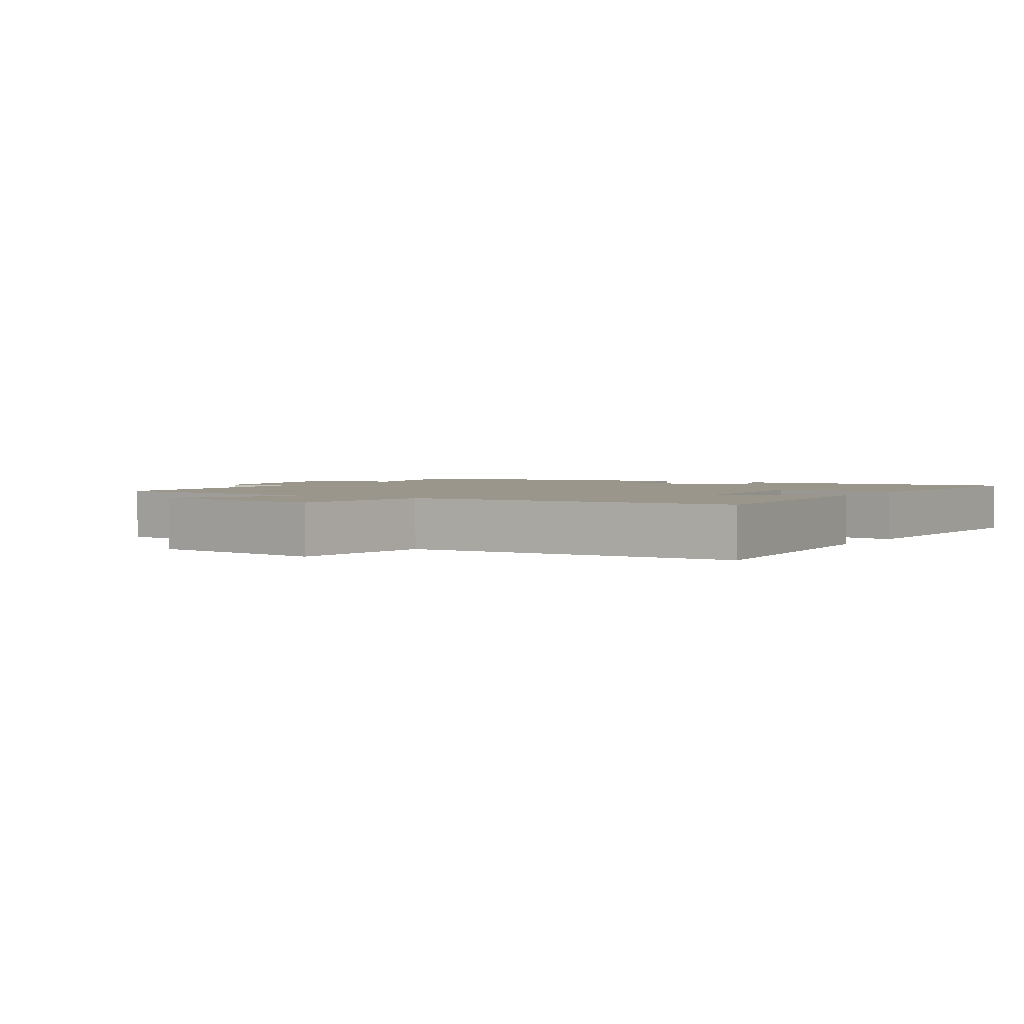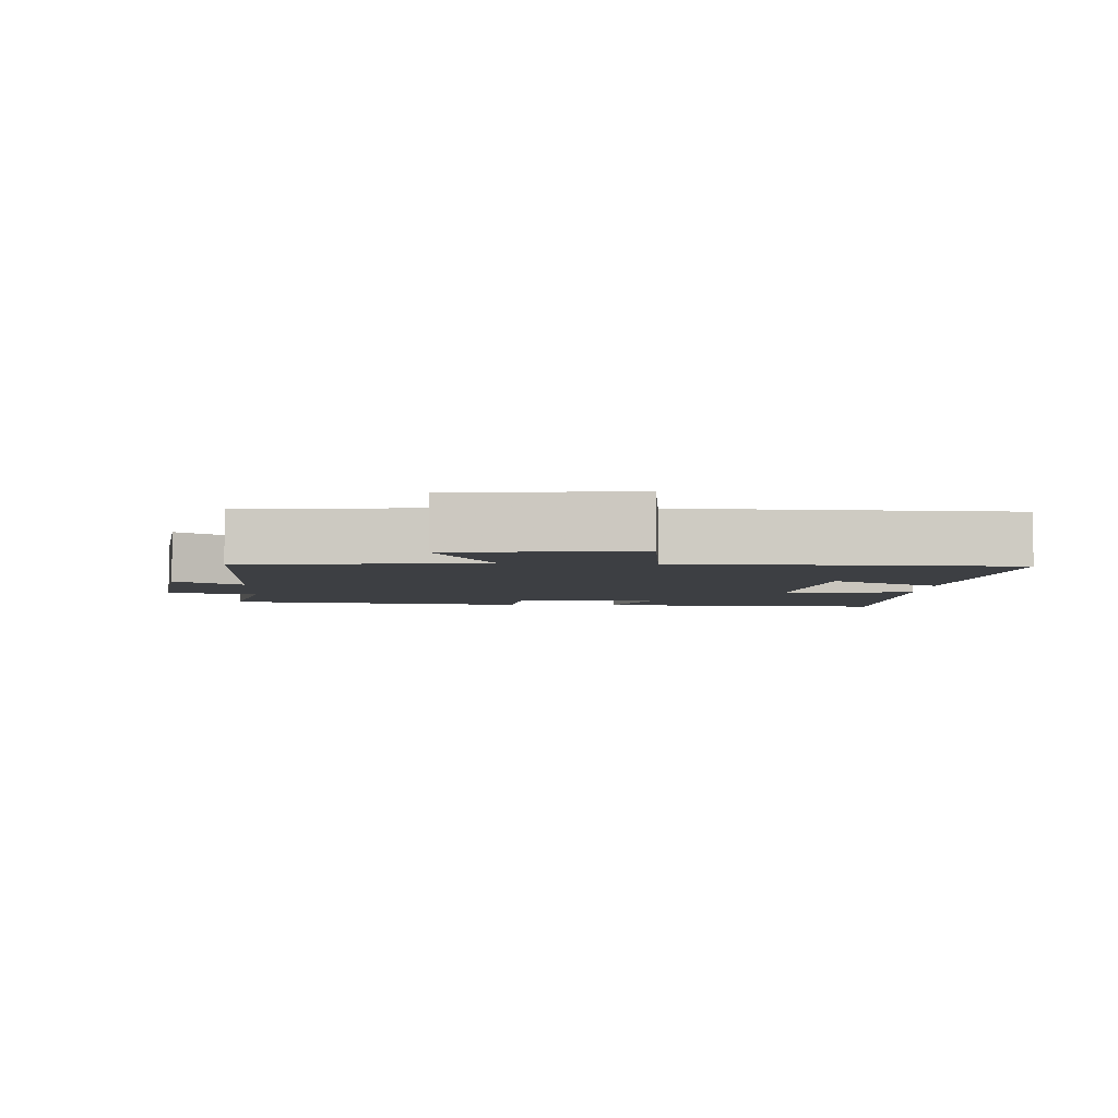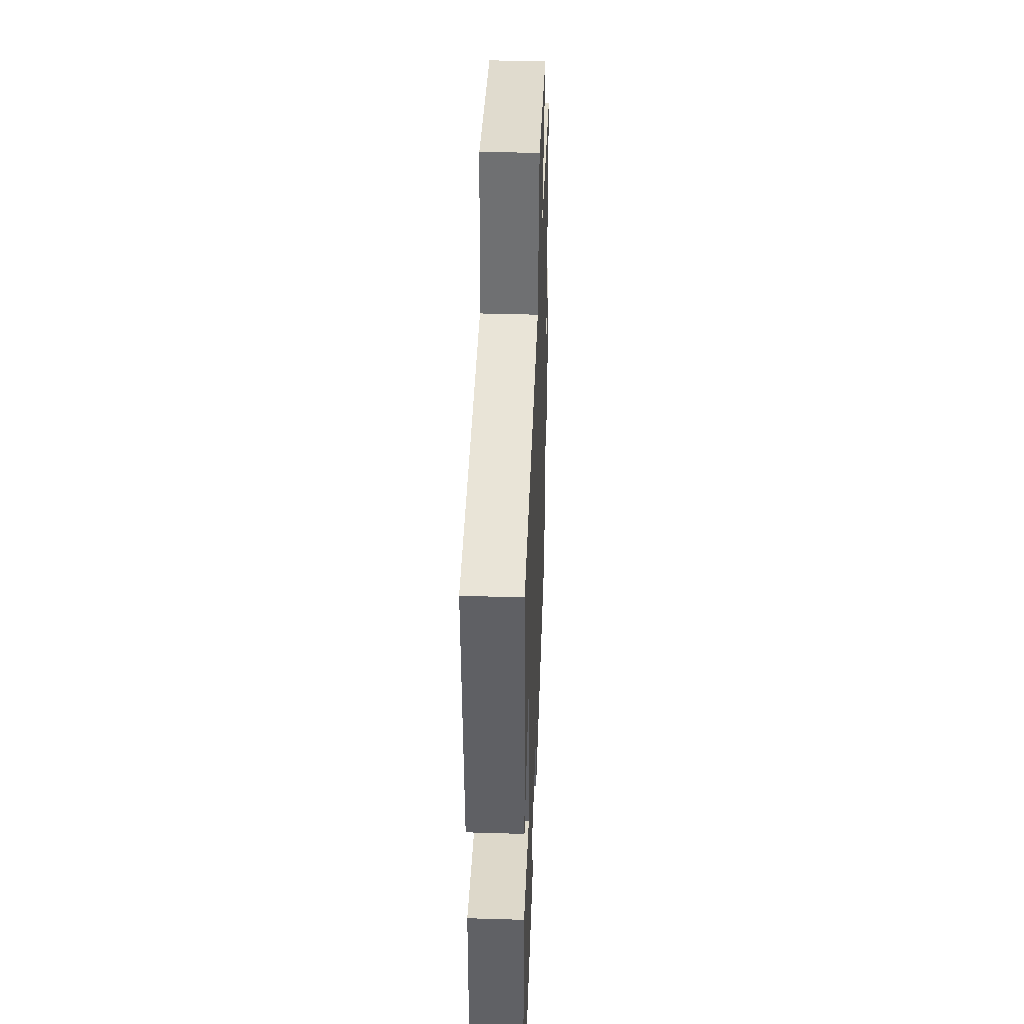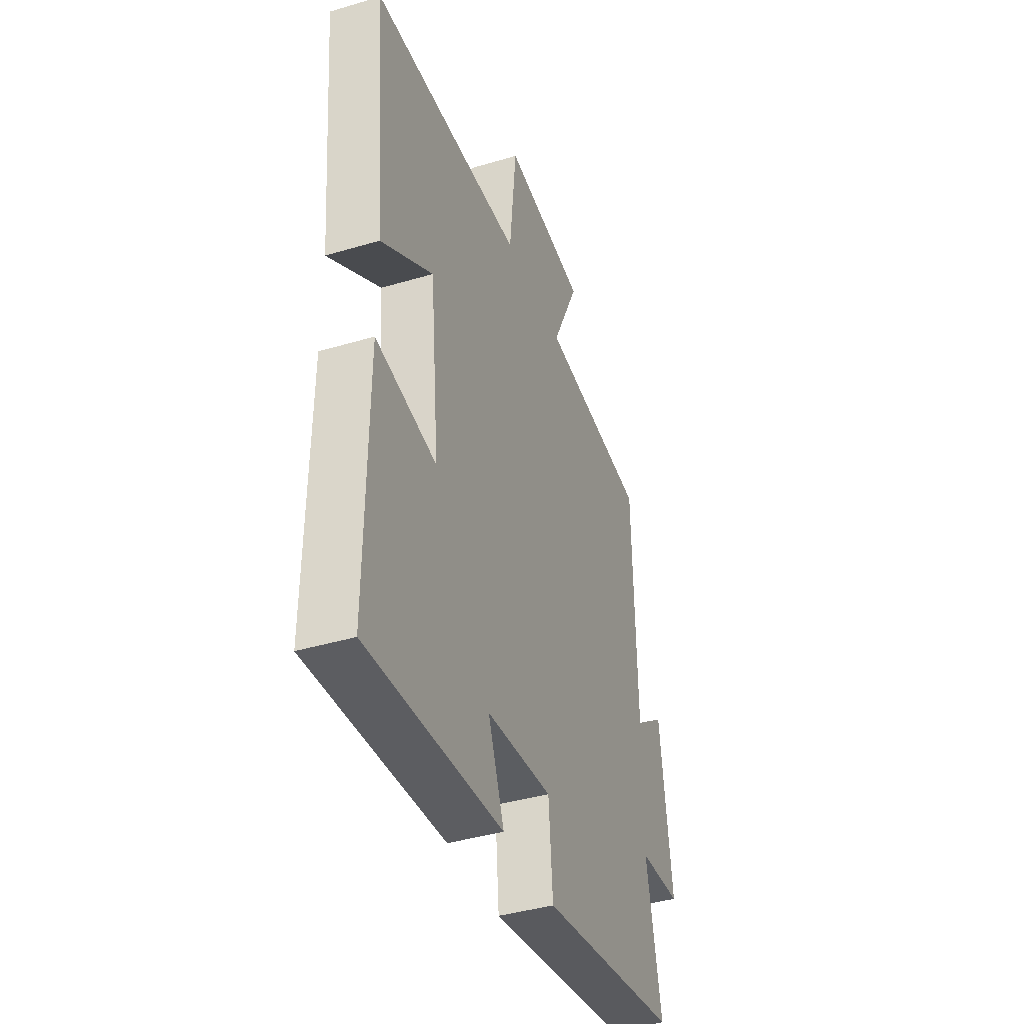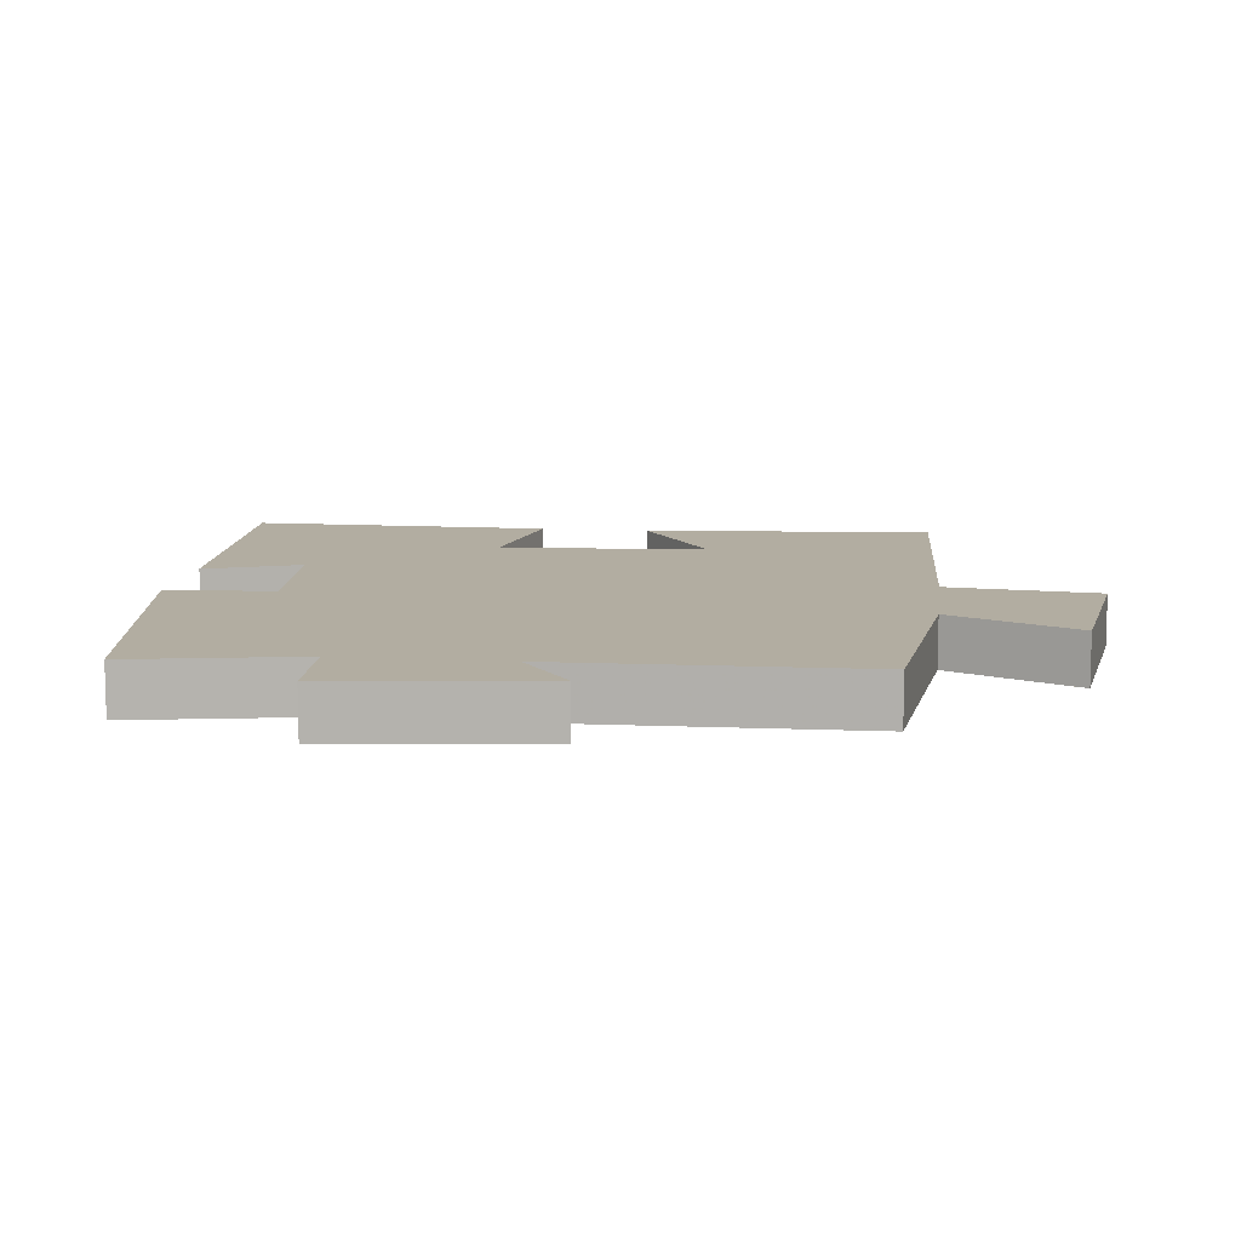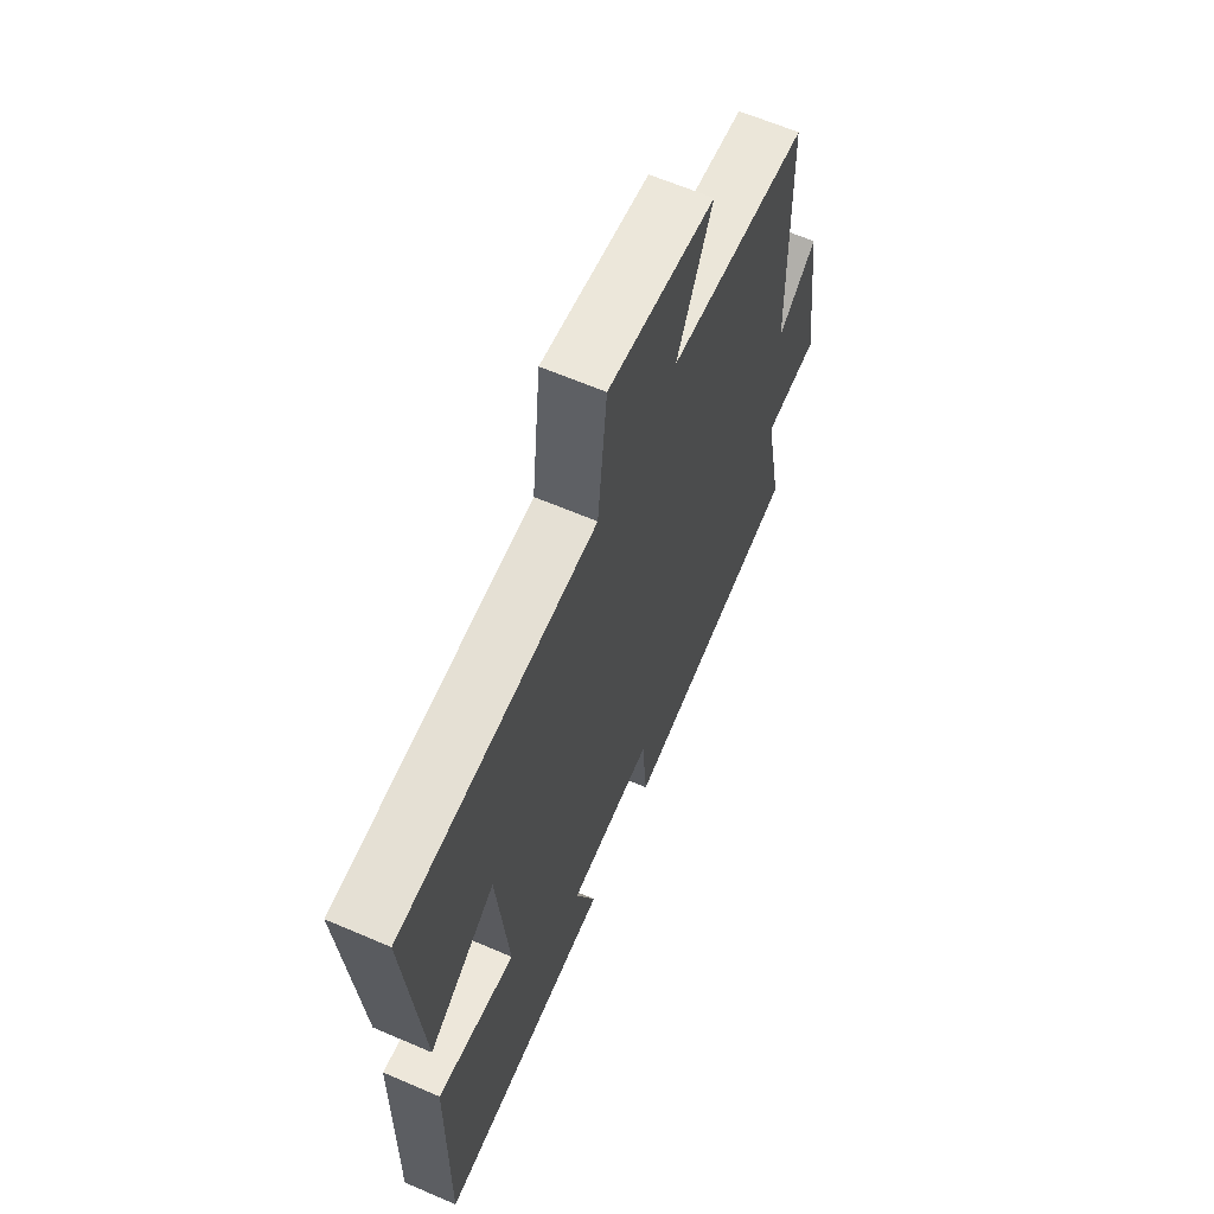
<metadata>
{"format":"obj","ext":"obj","renderer":"f3d","projection":"perspective","resolution":1024,"background":"white","views":[{"elev":2.3,"azim":32.7,"up":"+Y"},{"elev":-4.1,"azim":-3.0,"up":"+Y"},{"elev":40.9,"azim":92.1,"up":"+Z"},{"elev":-40.4,"azim":110.1,"up":"+Z"},{"elev":10.5,"azim":-82.8,"up":"+Y"},{"elev":63.3,"azim":113.5,"up":"+Z"}]}
</metadata>
<code>
v 0.506 0.07 -0.528
v 0.074 0.07 -0.5
v 0.125 0.07 -0.366
v -0.085 0.07 -0.348
v -0.098 0.07 -0.5
v -0.547 0.07 -0.427
v -0.5 0.07 -0.19
v -0.635 0.07 -0.183
v -0.597 0.07 0.109
v -0.5 0.07 0.038
v -0.491 0.07 0.464
v -0.146 0.07 0.5
v -0.233 0.07 0.681
v 0.031 0.07 0.715
v 0.054 0.07 0.5
v 0.536 0.07 0.481
v 0.5 0.07 0.064
v 0.335 0.07 0.168
v 0.307 0.07 -0.128
v 0.5 0.07 -0.094
v 0.506 0 -0.528
v 0.074 0 -0.5
v 0.125 0 -0.366
v -0.085 0 -0.348
v -0.098 0 -0.5
v -0.547 0 -0.427
v -0.5 0 -0.19
v -0.635 0 -0.183
v -0.597 0 0.109
v -0.5 0 0.038
v -0.491 0 0.464
v -0.146 0 0.5
v -0.233 0 0.681
v 0.031 0 0.715
v 0.054 0 0.5
v 0.536 0 0.481
v 0.5 0 0.064
v 0.335 0 0.168
v 0.307 0 -0.128
v 0.5 0 -0.094
f 1 2 3
f 20 1 3
f 19 20 3
f 18 19 3 4
f 15 16 17 18
f 15 18 4
f 12 13 14 15
f 12 15 4
f 11 12 4
f 10 11 4
f 7 8 9 10
f 7 10 4 5
f 5 6 7
f 23 22 21
f 23 21 40
f 23 40 39
f 24 23 39 38
f 38 37 36 35
f 24 38 35
f 35 34 33 32
f 24 35 32
f 24 32 31
f 24 31 30
f 30 29 28 27
f 25 24 30 27
f 27 26 25
f 1 21 22 2
f 2 22 23 3
f 3 23 24 4
f 4 24 25 5
f 5 25 26 6
f 6 26 27 7
f 7 27 28 8
f 8 28 29 9
f 9 29 30 10
f 10 30 31 11
f 11 31 32 12
f 12 32 33 13
f 13 33 34 14
f 14 34 35 15
f 15 35 36 16
f 16 36 37 17
f 17 37 38 18
f 18 38 39 19
f 19 39 40 20
f 20 40 21 1

</code>
